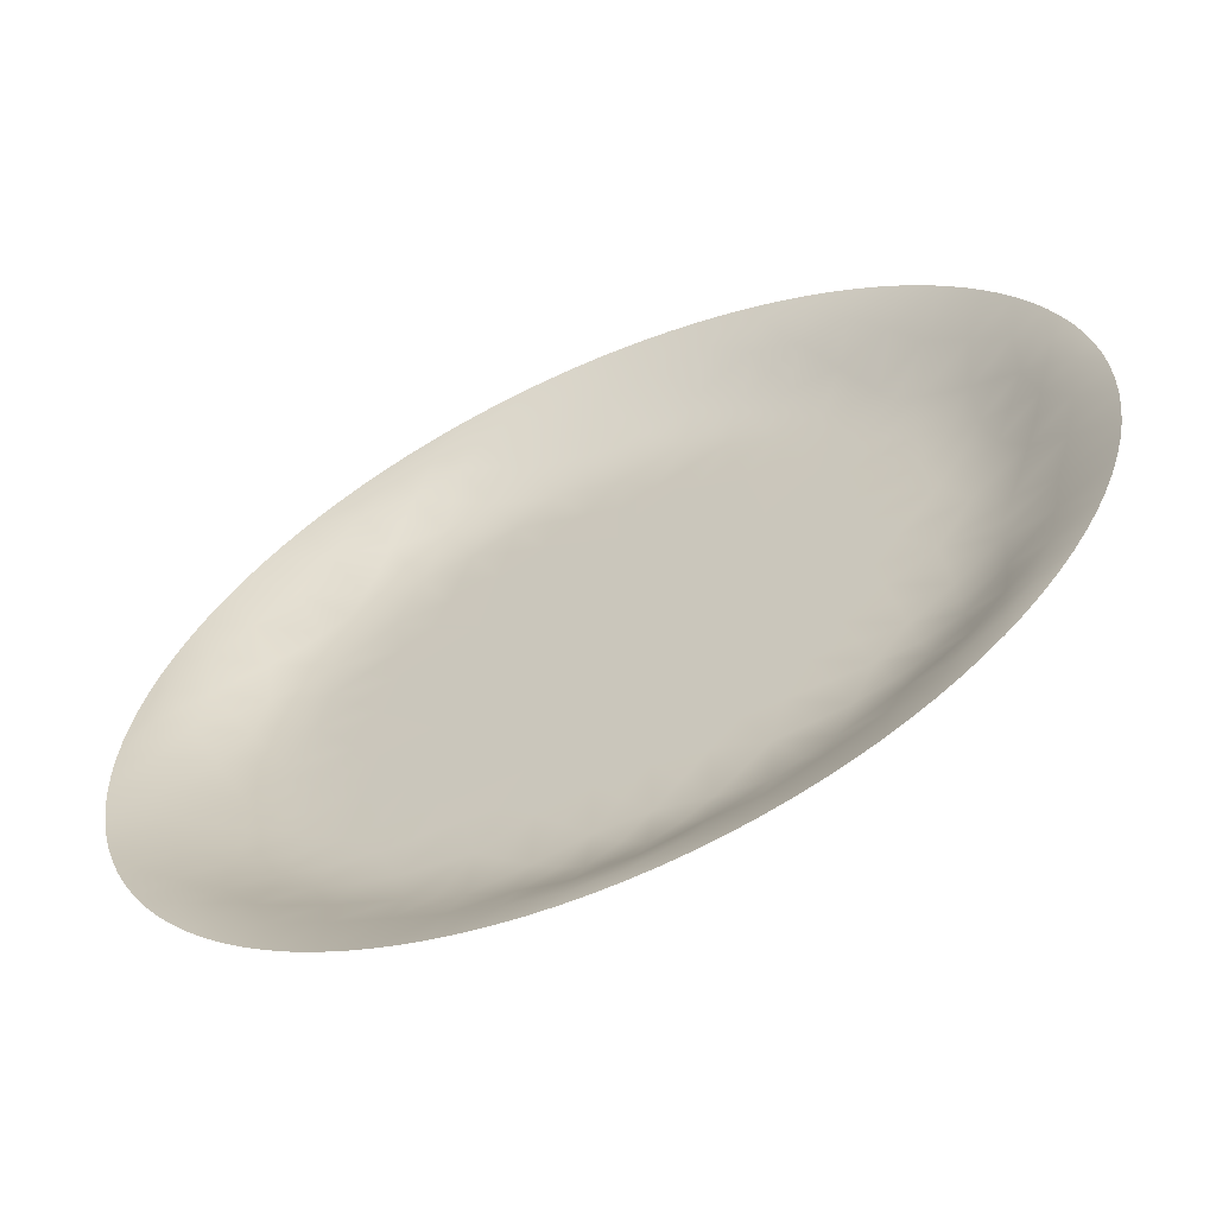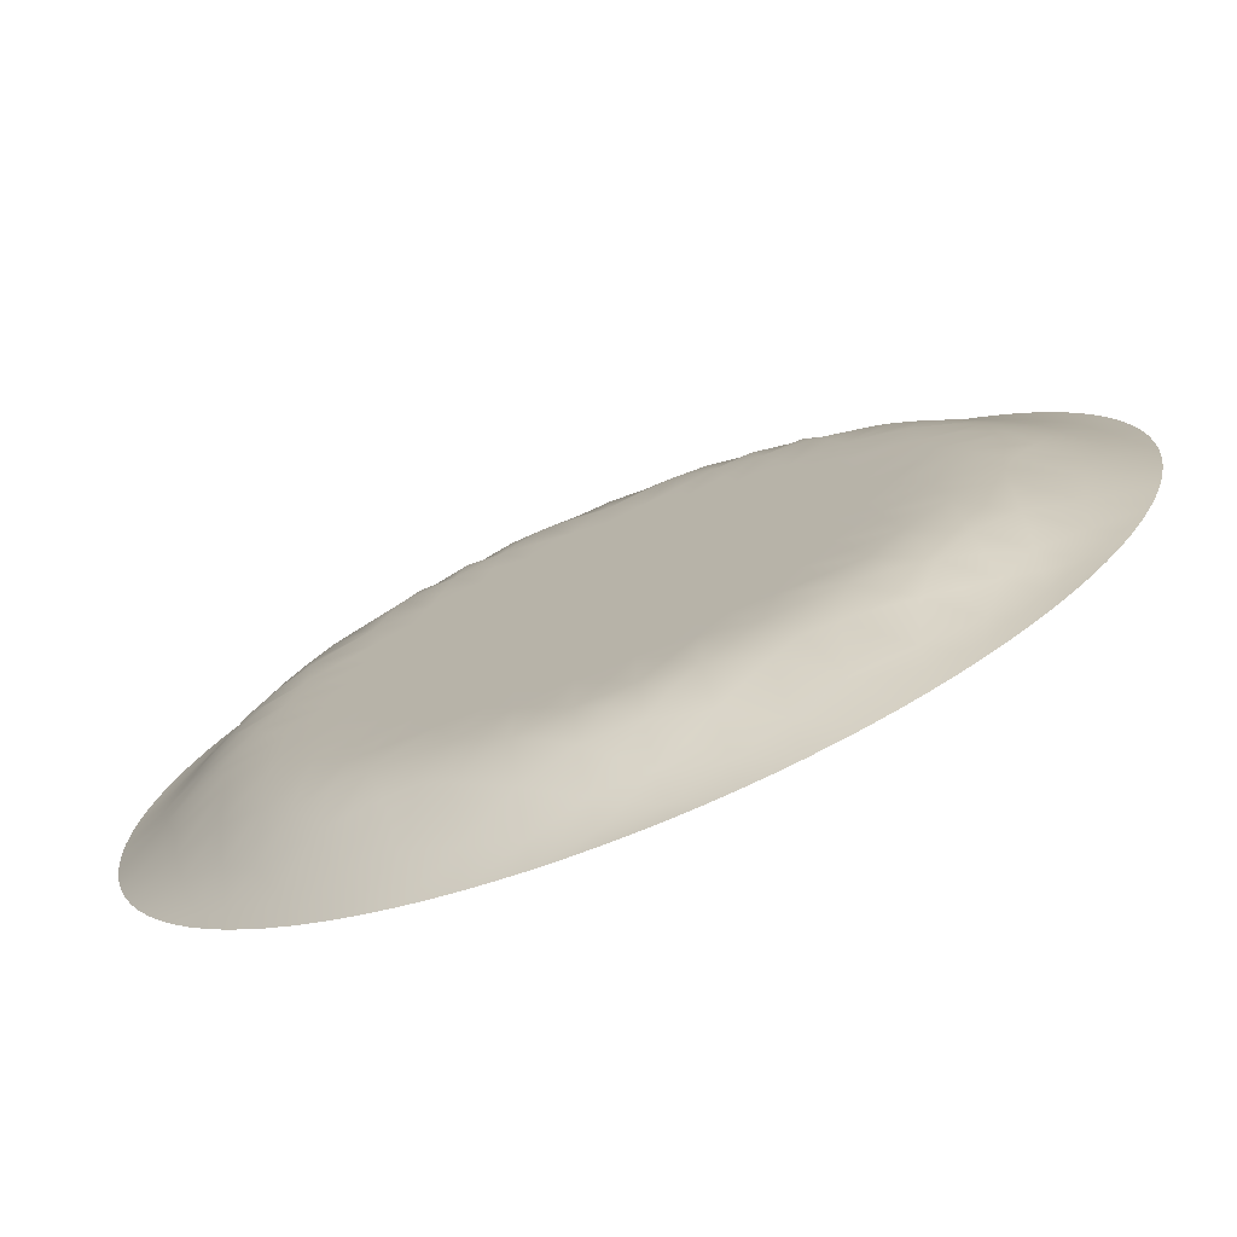
<metadata>
{"format":"obj","ext":"obj","renderer":"f3d","projection":"perspective","resolution":1024,"background":"white","views":[{"elev":-61.2,"azim":24.1,"up":"+Z"},{"elev":-74.4,"azim":-157.8,"up":"+Z"}]}
</metadata>
<code>
g default
v 23.88 17.56 82.25
v 55.19 17.56 82.25
v 74.71 17.56 57.77
v 67.74 17.56 27.24
v 39.53 17.56 13.66
v 11.32 17.56 27.24
v 4.355 17.56 57.77
v 39.53 17.56 85.82
v 67.74 17.56 72.24
v 74.71 17.56 41.71
v 55.19 17.56 17.23
v 23.88 17.56 17.23
v 4.355 17.56 41.71
v 11.32 17.56 72.24
v 39.53 21.69 49.74
v 17.04 17.56 77.95
v 31.5 17.56 84.92
v 39.53 21.69 67.78
v 25.43 21.69 60.99
v 28.57 21.57 72.51
v 47.56 17.56 84.92
v 62.03 17.56 77.95
v 53.64 21.69 60.99
v 50.5 21.57 72.51
v 72.04 17.56 65.4
v 75.62 17.56 49.74
v 57.12 21.69 45.73
v 64.18 21.57 55.36
v 72.04 17.56 34.08
v 62.03 17.56 21.53
v 47.36 21.69 33.49
v 59.29 21.57 33.98
v 47.56 17.56 14.56
v 31.5 17.56 14.56
v 31.71 21.69 33.49
v 39.53 21.57 24.46
v 17.04 17.56 21.53
v 7.024 17.56 34.08
v 21.94 21.69 45.73
v 19.77 21.57 33.98
v 3.45 17.56 49.74
v 7.024 17.56 65.4
v 14.89 21.57 55.36
v 18.38 21.1 66.61
v 14.02 17.56 75.25
v 22.8 19.57 75.23
v 27 21.69 66.75
v 20.59 20.56 70.92
v 20.34 17.56 80.29
v 27.62 17.56 83.8
v 30.04 19.57 78.72
v 25.25 18.43 79.41
v 35.49 17.56 85.6
v 39.53 21.1 76.8
v 34.05 21.69 70.15
v 34.78 20.56 77.76
v 39.53 21.69 58.76
v 32.48 21.69 55.36
v 33.27 21.69 62.76
v 43.57 17.56 85.6
v 49.03 19.57 78.72
v 45.02 21.69 70.15
v 44.28 20.56 77.76
v 51.45 17.56 83.8
v 58.73 17.56 80.29
v 56.27 19.57 75.23
v 53.82 18.43 79.41
v 65.05 17.56 75.25
v 60.69 21.1 66.61
v 52.07 21.69 66.75
v 58.48 20.56 70.92
v 46.59 21.69 55.36
v 45.8 21.69 62.76
v 70.09 17.56 68.94
v 68.11 19.57 60.38
v 58.91 21.69 58.18
v 64.4 20.56 63.5
v 73.59 17.56 61.66
v 75.39 17.56 53.78
v 69.9 19.57 52.55
v 71.64 18.43 57.07
v 75.39 17.56 45.7
v 65.92 21.1 43.72
v 60.65 21.69 50.55
v 67.91 20.56 48.14
v 48.33 21.69 47.73
v 53.62 21.69 52.95
v 73.59 17.56 37.82
v 65.67 19.57 34.03
v 58.21 21.69 39.85
v 65.79 20.56 38.88
v 70.09 17.56 30.54
v 65.05 17.56 24.23
v 60.66 19.57 27.76
v 65.28 18.43 29.21
v 58.73 17.56 19.19
v 51.28 21.1 25.36
v 53.33 21.69 33.73
v 55.97 20.56 26.56
v 43.45 21.69 41.61
v 50.83 21.69 40.73
v 51.45 17.56 15.68
v 43.55 19.57 19.51
v 43.45 21.69 28.98
v 47.41 20.56 22.44
v 43.57 17.56 13.88
v 35.49 17.56 13.88
v 35.52 19.57 19.51
v 39.53 18.43 16.81
v 27.62 17.56 15.68
v 27.79 21.1 25.36
v 35.62 21.69 28.98
v 31.66 20.56 22.44
v 35.62 21.69 41.61
v 39.53 21.69 35.29
v 20.34 17.56 19.19
v 18.4 19.57 27.76
v 25.74 21.69 33.73
v 23.1 20.56 26.56
v 14.02 17.56 24.23
v 8.981 17.56 30.54
v 13.4 19.57 34.03
v 13.79 18.43 29.21
v 5.475 17.56 37.82
v 13.15 21.1 43.72
v 20.86 21.69 39.85
v 13.27 20.56 38.88
v 30.74 21.69 47.73
v 28.24 21.69 40.73
v 3.677 17.56 45.7
v 9.171 19.57 52.55
v 18.42 21.69 50.55
v 11.16 20.56 48.14
v 3.677 17.56 53.78
v 5.475 17.56 61.66
v 10.96 19.57 60.38
v 7.43 18.43 57.07
v 8.981 17.56 68.94
v 20.16 21.69 58.18
v 14.67 20.56 63.5
v 25.45 21.69 52.95
v 26.21 21.69 63.87
v 21.9 21.69 63.8
v 19.48 20.89 68.77
v 23.79 21.64 68.84
v 22.85 21.69 66.32
v 14.85 19.04 69.43
v 12.63 17.56 73.78
v 17.3 18.73 73.09
v 16.08 18.92 71.26
v 15.49 17.56 76.65
v 19.92 18.3 76.59
v 21.7 20.12 73.08
v 18.61 18.53 74.84
v 25.68 20.82 73.87
v 27.78 21.69 69.63
v 24.74 21.37 71.35
v 18.65 17.56 79.17
v 22.79 17.89 79.85
v 24.02 19 77.32
v 21.36 18.1 78.22
v 22.08 17.56 81.32
v 25.73 17.56 83.08
v 26.43 17.89 81.6
v 24.27 17.71 81.44
v 29.54 17.56 84.41
v 30.77 18.3 81.82
v 27.64 19 79.06
v 28.6 18.1 81.71
v 29.3 20.82 75.61
v 26.66 19.98 76.47
v 33.49 17.56 85.31
v 35.14 18.73 81.68
v 32.41 20.12 78.24
v 32.95 18.53 81.75
v 37.51 17.56 85.77
v 39.53 19.04 81.31
v 37.16 20.89 77.28
v 37.34 18.92 81.5
v 39.53 21.69 72.29
v 36.79 21.69 68.96
v 34.42 21.64 73.95
v 36.98 21.69 73.12
v 31.31 21.69 71.33
v 31.86 21.37 74.78
v 39.53 21.69 63.27
v 36.4 21.69 60.76
v 33.66 21.69 66.45
v 36.6 21.69 64.86
v 39.53 21.69 54.25
v 36.01 21.69 52.55
v 32.87 21.69 59.06
v 36.2 21.69 56.66
v 28.95 21.69 58.18
v 30.13 21.69 64.75
v 29.54 21.69 61.47
v 30.72 21.69 68.04
v 42.28 21.69 68.96
v 41.91 20.89 77.28
v 44.65 21.64 73.95
v 42.09 21.69 73.12
v 41.56 17.56 85.77
v 43.93 18.73 81.68
v 41.73 18.92 81.5
v 45.58 17.56 85.31
v 48.3 18.3 81.82
v 46.66 20.12 78.24
v 46.11 18.53 81.75
v 49.77 20.82 75.61
v 47.76 21.69 71.33
v 47.21 21.37 74.78
v 49.52 17.56 84.41
v 52.64 17.89 81.6
v 51.43 19 79.06
v 50.47 18.1 81.71
v 53.34 17.56 83.08
v 56.99 17.56 81.32
v 56.28 17.89 79.85
v 54.8 17.71 81.44
v 60.41 17.56 79.17
v 59.15 18.3 76.59
v 55.04 19 77.32
v 57.71 18.1 78.22
v 53.38 20.82 73.87
v 52.4 19.98 76.47
v 63.58 17.56 76.65
v 61.76 18.73 73.09
v 57.37 20.12 73.08
v 60.46 18.53 74.84
v 66.44 17.56 73.78
v 64.22 19.04 69.43
v 59.59 20.89 68.77
v 62.99 18.92 71.26
v 57.17 21.69 63.8
v 52.85 21.69 63.87
v 55.27 21.64 68.84
v 56.22 21.69 66.32
v 51.28 21.69 69.63
v 54.33 21.37 71.35
v 50.11 21.69 58.18
v 46.19 21.69 59.06
v 48.94 21.69 64.75
v 49.52 21.69 61.47
v 43.06 21.69 52.55
v 42.67 21.69 60.76
v 42.86 21.69 56.66
v 45.41 21.69 66.45
v 42.47 21.69 64.86
v 48.35 21.69 68.04
v 56.27 21.69 59.58
v 62.55 20.89 65.06
v 61.65 21.64 60.84
v 59.41 21.69 62.32
v 68.96 17.56 70.62
v 67.24 18.73 66.22
v 65.73 18.92 67.82
v 71.11 17.56 67.19
v 70.08 18.3 62.89
v 66.26 20.12 61.94
v 68.66 18.53 64.55
v 66.14 20.82 57.87
v 61.54 21.69 56.77
v 63.9 21.37 59.35
v 72.87 17.56 63.55
v 72.61 17.89 59.36
v 69.87 19 58.72
v 71.35 18.1 61.13
v 74.21 17.56 59.73
v 75.11 17.56 55.78
v 73.51 17.89 55.42
v 73.83 17.71 57.57
v 75.56 17.56 51.76
v 72.76 18.3 51.15
v 70.77 19 54.81
v 73.13 18.1 53.29
v 67.04 20.82 53.96
v 68.45 19.98 56.34
v 75.56 17.56 47.72
v 71.65 18.73 46.92
v 68.9 20.12 50.34
v 72.2 18.53 49.03
v 75.11 17.56 43.7
v 70.31 19.04 42.71
v 66.91 20.89 45.93
v 70.98 18.92 44.82
v 61.52 21.69 44.72
v 58.89 21.69 48.14
v 64.28 21.64 49.34
v 62.9 21.69 47.03
v 62.41 21.69 52.95
v 65.66 21.37 51.65
v 52.73 21.69 46.73
v 50.97 21.69 50.34
v 57.13 21.69 51.75
v 54.93 21.69 49.24
v 43.93 21.69 48.74
v 50.1 21.69 54.16
v 47.02 21.69 51.45
v 56.26 21.69 55.57
v 53.19 21.69 56.87
v 59.34 21.69 54.26
v 57.67 21.69 42.79
v 65.86 20.89 41.3
v 62 21.64 39.36
v 61.76 21.69 42.04
v 74.21 17.56 39.75
v 69.69 18.73 38.35
v 70 18.92 40.53
v 72.87 17.56 35.93
v 68.86 18.3 34.06
v 65.73 20.12 36.45
v 69.27 18.53 36.2
v 62.48 20.82 34.01
v 58.75 21.69 36.92
v 62.24 21.37 36.69
v 71.11 17.56 32.29
v 67.68 17.89 29.88
v 65.47 19 31.62
v 68.27 18.1 31.97
v 68.96 17.56 28.86
v 66.44 17.56 25.7
v 65.16 17.89 26.72
v 67.04 17.71 27.81
v 63.58 17.56 22.84
v 61.35 18.3 24.64
v 62.97 19 28.48
v 63.26 18.1 25.68
v 59.98 20.82 30.87
v 62.73 19.98 31.24
v 60.41 17.56 20.31
v 57.35 18.73 22.87
v 58.32 20.12 27.16
v 59.35 18.53 23.76
v 56.99 17.56 18.16
v 53.23 19.04 21.29
v 53.62 20.89 25.96
v 55.29 18.92 22.08
v 49.32 21.69 29.42
v 50.34 21.69 33.61
v 54.65 21.64 30.14
v 51.98 21.69 29.78
v 56.31 21.69 33.86
v 57.31 21.37 30.51
v 45.4 21.69 37.55
v 47.14 21.69 41.17
v 52.08 21.69 37.23
v 48.74 21.69 37.39
v 41.49 21.69 45.68
v 49.58 21.69 44.23
v 45.53 21.69 44.95
v 54.52 21.69 40.29
v 53.62 21.69 43.51
v 55.42 21.69 37.08
v 45.4 21.69 31.23
v 49.34 20.89 23.9
v 45.43 21.64 25.71
v 47.37 21.69 27.56
v 53.34 17.56 16.4
v 49.43 18.73 19.06
v 51.33 18.92 20.18
v 49.52 17.56 15.07
v 45.56 18.3 17.04
v 45.48 20.12 20.97
v 47.49 18.53 18.05
v 41.54 20.82 21.99
v 41.49 21.69 26.72
v 43.49 21.37 23.85
v 45.58 17.56 14.17
v 41.55 17.89 15.35
v 41.54 19 18.16
v 43.55 18.1 16.19
v 41.56 17.56 13.71
v 37.51 17.56 13.71
v 37.51 17.89 15.35
v 39.53 17.71 14.56
v 33.49 17.56 14.17
v 33.51 18.3 17.04
v 37.53 19 18.16
v 35.51 18.1 16.19
v 37.53 20.82 21.99
v 39.53 19.98 20.08
v 29.54 17.56 15.07
v 29.64 18.73 19.06
v 33.59 20.12 20.97
v 31.57 18.53 18.05
v 25.73 17.56 16.4
v 25.83 19.04 21.29
v 29.72 20.89 23.9
v 27.74 18.92 20.18
v 29.75 21.69 29.42
v 33.66 21.69 31.23
v 33.64 21.64 25.71
v 31.69 21.69 27.56
v 37.58 21.69 26.72
v 35.58 21.37 23.85
v 33.66 21.69 37.55
v 37.58 21.69 38.45
v 37.58 21.69 32.13
v 35.62 21.69 34.84
v 37.58 21.69 45.68
v 41.49 21.69 38.45
v 39.53 21.69 42.07
v 41.49 21.69 32.13
v 43.45 21.69 34.84
v 39.53 21.69 29.43
v 28.72 21.69 33.61
v 25.44 20.89 25.96
v 24.42 21.64 30.14
v 27.08 21.69 29.78
v 22.08 17.56 18.16
v 21.72 18.73 22.87
v 23.78 18.92 22.08
v 18.65 17.56 20.31
v 17.72 18.3 24.64
v 20.75 20.12 27.16
v 19.72 18.53 23.76
v 19.09 20.82 30.87
v 22.76 21.69 33.86
v 21.75 21.37 30.51
v 15.49 17.56 22.84
v 13.9 17.89 26.72
v 16.1 19 28.48
v 15.81 18.1 25.68
v 12.63 17.56 25.7
v 10.11 17.56 28.86
v 11.38 17.89 29.88
v 12.03 17.71 27.81
v 7.953 17.56 32.29
v 10.21 18.3 34.06
v 13.59 19 31.62
v 10.8 18.1 31.97
v 16.59 20.82 34.01
v 16.34 19.98 31.24
v 6.197 17.56 35.93
v 9.375 18.73 38.35
v 13.34 20.12 36.45
v 9.793 18.53 36.2
v 4.861 17.56 39.75
v 8.752 19.04 42.71
v 13.21 20.89 41.3
v 9.064 18.92 40.53
v 17.55 21.69 44.72
v 21.4 21.69 42.79
v 17.07 21.64 39.36
v 17.31 21.69 42.04
v 20.32 21.69 36.92
v 16.83 21.37 36.69
v 26.34 21.69 46.73
v 29.49 21.69 44.23
v 24.55 21.69 40.29
v 25.45 21.69 43.51
v 35.14 21.69 48.74
v 31.93 21.69 41.17
v 33.53 21.69 44.95
v 26.99 21.69 37.23
v 30.33 21.69 37.39
v 23.65 21.69 37.08
v 20.18 21.69 48.14
v 12.16 20.89 45.93
v 14.79 21.64 49.34
v 16.17 21.69 47.03
v 3.96 17.56 43.7
v 7.419 18.73 46.92
v 8.086 18.92 44.82
v 3.507 17.56 47.72
v 6.311 18.3 51.15
v 10.17 20.12 50.34
v 6.865 18.53 49.03
v 12.03 20.82 53.96
v 16.65 21.69 52.95
v 13.41 21.37 51.65
v 3.507 17.56 51.76
v 5.554 17.89 55.42
v 8.301 19 54.81
v 5.932 18.1 53.29
v 3.96 17.56 55.78
v 4.861 17.56 59.73
v 6.453 17.89 59.36
v 5.235 17.71 57.57
v 6.197 17.56 63.55
v 8.991 18.3 62.89
v 9.194 19 58.72
v 7.722 18.1 61.13
v 12.92 20.82 57.87
v 10.61 19.98 56.34
v 7.953 17.56 67.19
v 11.82 18.73 66.22
v 12.81 20.12 61.94
v 10.41 18.53 64.55
v 10.11 17.56 70.62
v 16.52 20.89 65.06
v 13.34 18.92 67.82
v 22.79 21.69 59.58
v 17.41 21.64 60.84
v 19.66 21.69 62.32
v 17.53 21.69 56.77
v 15.17 21.37 59.35
v 28.97 21.69 54.16
v 22.8 21.69 55.57
v 25.88 21.69 56.87
v 28.09 21.69 50.34
v 32.05 21.69 51.45
v 21.93 21.69 51.75
v 24.14 21.69 49.24
v 19.73 21.69 54.26
g pDisc1
f 145 47 142 146
f 142 19 143 146
f 143 44 144 146
f 144 48 145 146
f 144 44 147 150
f 147 14 148 150
f 148 45 149 150
f 149 48 144 150
f 149 45 151 154
f 151 16 152 154
f 152 46 153 154
f 153 48 149 154
f 153 46 155 157
f 155 20 156 157
f 156 47 145 157
f 145 48 153 157
f 160 46 152 161
f 152 16 158 161
f 158 49 159 161
f 159 52 160 161
f 159 49 162 165
f 162 1 163 165
f 163 50 164 165
f 164 52 159 165
f 164 50 166 169
f 166 17 167 169
f 167 51 168 169
f 168 52 164 169
f 168 51 170 171
f 170 20 155 171
f 155 46 160 171
f 160 52 168 171
f 174 51 167 175
f 167 17 172 175
f 172 53 173 175
f 173 56 174 175
f 173 53 176 179
f 176 8 177 179
f 177 54 178 179
f 178 56 173 179
f 178 54 180 183
f 180 18 181 183
f 181 55 182 183
f 182 56 178 183
f 182 55 184 185
f 184 20 170 185
f 170 51 174 185
f 174 56 182 185
f 188 55 181 189
f 181 18 186 189
f 186 57 187 189
f 187 59 188 189
f 187 57 190 193
f 190 15 191 193
f 191 58 192 193
f 192 59 187 193
f 192 58 194 196
f 194 19 142 196
f 142 47 195 196
f 195 59 192 196
f 195 47 156 197
f 156 20 184 197
f 184 55 188 197
f 188 59 195 197
f 200 62 198 201
f 198 18 180 201
f 180 54 199 201
f 199 63 200 201
f 199 54 177 204
f 177 8 202 204
f 202 60 203 204
f 203 63 199 204
f 203 60 205 208
f 205 21 206 208
f 206 61 207 208
f 207 63 203 208
f 207 61 209 211
f 209 24 210 211
f 210 62 200 211
f 200 63 207 211
f 214 61 206 215
f 206 21 212 215
f 212 64 213 215
f 213 67 214 215
f 213 64 216 219
f 216 2 217 219
f 217 65 218 219
f 218 67 213 219
f 218 65 220 223
f 220 22 221 223
f 221 66 222 223
f 222 67 218 223
f 222 66 224 225
f 224 24 209 225
f 209 61 214 225
f 214 67 222 225
f 228 66 221 229
f 221 22 226 229
f 226 68 227 229
f 227 71 228 229
f 227 68 230 233
f 230 9 231 233
f 231 69 232 233
f 232 71 227 233
f 232 69 234 237
f 234 23 235 237
f 235 70 236 237
f 236 71 232 237
f 236 70 238 239
f 238 24 224 239
f 224 66 228 239
f 228 71 236 239
f 242 70 235 243
f 235 23 240 243
f 240 72 241 243
f 241 73 242 243
f 241 72 244 246
f 244 15 190 246
f 190 57 245 246
f 245 73 241 246
f 245 57 186 248
f 186 18 198 248
f 198 62 247 248
f 247 73 245 248
f 247 62 210 249
f 210 24 238 249
f 238 70 242 249
f 242 73 247 249
f 252 76 250 253
f 250 23 234 253
f 234 69 251 253
f 251 77 252 253
f 251 69 231 256
f 231 9 254 256
f 254 74 255 256
f 255 77 251 256
f 255 74 257 260
f 257 25 258 260
f 258 75 259 260
f 259 77 255 260
f 259 75 261 263
f 261 28 262 263
f 262 76 252 263
f 252 77 259 263
f 266 75 258 267
f 258 25 264 267
f 264 78 265 267
f 265 81 266 267
f 265 78 268 271
f 268 3 269 271
f 269 79 270 271
f 270 81 265 271
f 270 79 272 275
f 272 26 273 275
f 273 80 274 275
f 274 81 270 275
f 274 80 276 277
f 276 28 261 277
f 261 75 266 277
f 266 81 274 277
f 280 80 273 281
f 273 26 278 281
f 278 82 279 281
f 279 85 280 281
f 279 82 282 285
f 282 10 283 285
f 283 83 284 285
f 284 85 279 285
f 284 83 286 289
f 286 27 287 289
f 287 84 288 289
f 288 85 284 289
f 288 84 290 291
f 290 28 276 291
f 276 80 280 291
f 280 85 288 291
f 294 84 287 295
f 287 27 292 295
f 292 86 293 295
f 293 87 294 295
f 293 86 296 298
f 296 15 244 298
f 244 72 297 298
f 297 87 293 298
f 297 72 240 300
f 240 23 250 300
f 250 76 299 300
f 299 87 297 300
f 299 76 262 301
f 262 28 290 301
f 290 84 294 301
f 294 87 299 301
f 304 90 302 305
f 302 27 286 305
f 286 83 303 305
f 303 91 304 305
f 303 83 283 308
f 283 10 306 308
f 306 88 307 308
f 307 91 303 308
f 307 88 309 312
f 309 29 310 312
f 310 89 311 312
f 311 91 307 312
f 311 89 313 315
f 313 32 314 315
f 314 90 304 315
f 304 91 311 315
f 318 89 310 319
f 310 29 316 319
f 316 92 317 319
f 317 95 318 319
f 317 92 320 323
f 320 4 321 323
f 321 93 322 323
f 322 95 317 323
f 322 93 324 327
f 324 30 325 327
f 325 94 326 327
f 326 95 322 327
f 326 94 328 329
f 328 32 313 329
f 313 89 318 329
f 318 95 326 329
f 332 94 325 333
f 325 30 330 333
f 330 96 331 333
f 331 99 332 333
f 331 96 334 337
f 334 11 335 337
f 335 97 336 337
f 336 99 331 337
f 336 97 338 341
f 338 31 339 341
f 339 98 340 341
f 340 99 336 341
f 340 98 342 343
f 342 32 328 343
f 328 94 332 343
f 332 99 340 343
f 346 98 339 347
f 339 31 344 347
f 344 100 345 347
f 345 101 346 347
f 345 100 348 350
f 348 15 296 350
f 296 86 349 350
f 349 101 345 350
f 349 86 292 352
f 292 27 302 352
f 302 90 351 352
f 351 101 349 352
f 351 90 314 353
f 314 32 342 353
f 342 98 346 353
f 346 101 351 353
f 356 104 354 357
f 354 31 338 357
f 338 97 355 357
f 355 105 356 357
f 355 97 335 360
f 335 11 358 360
f 358 102 359 360
f 359 105 355 360
f 359 102 361 364
f 361 33 362 364
f 362 103 363 364
f 363 105 359 364
f 363 103 365 367
f 365 36 366 367
f 366 104 356 367
f 356 105 363 367
f 370 103 362 371
f 362 33 368 371
f 368 106 369 371
f 369 109 370 371
f 369 106 372 375
f 372 5 373 375
f 373 107 374 375
f 374 109 369 375
f 374 107 376 379
f 376 34 377 379
f 377 108 378 379
f 378 109 374 379
f 378 108 380 381
f 380 36 365 381
f 365 103 370 381
f 370 109 378 381
f 384 108 377 385
f 377 34 382 385
f 382 110 383 385
f 383 113 384 385
f 383 110 386 389
f 386 12 387 389
f 387 111 388 389
f 388 113 383 389
f 388 111 390 393
f 390 35 391 393
f 391 112 392 393
f 392 113 388 393
f 392 112 394 395
f 394 36 380 395
f 380 108 384 395
f 384 113 392 395
f 398 112 391 399
f 391 35 396 399
f 396 114 397 399
f 397 115 398 399
f 397 114 400 402
f 400 15 348 402
f 348 100 401 402
f 401 115 397 402
f 401 100 344 404
f 344 31 354 404
f 354 104 403 404
f 403 115 401 404
f 403 104 366 405
f 366 36 394 405
f 394 112 398 405
f 398 115 403 405
f 408 118 406 409
f 406 35 390 409
f 390 111 407 409
f 407 119 408 409
f 407 111 387 412
f 387 12 410 412
f 410 116 411 412
f 411 119 407 412
f 411 116 413 416
f 413 37 414 416
f 414 117 415 416
f 415 119 411 416
f 415 117 417 419
f 417 40 418 419
f 418 118 408 419
f 408 119 415 419
f 422 117 414 423
f 414 37 420 423
f 420 120 421 423
f 421 123 422 423
f 421 120 424 427
f 424 6 425 427
f 425 121 426 427
f 426 123 421 427
f 426 121 428 431
f 428 38 429 431
f 429 122 430 431
f 430 123 426 431
f 430 122 432 433
f 432 40 417 433
f 417 117 422 433
f 422 123 430 433
f 436 122 429 437
f 429 38 434 437
f 434 124 435 437
f 435 127 436 437
f 435 124 438 441
f 438 13 439 441
f 439 125 440 441
f 440 127 435 441
f 440 125 442 445
f 442 39 443 445
f 443 126 444 445
f 444 127 440 445
f 444 126 446 447
f 446 40 432 447
f 432 122 436 447
f 436 127 444 447
f 450 126 443 451
f 443 39 448 451
f 448 128 449 451
f 449 129 450 451
f 449 128 452 454
f 452 15 400 454
f 400 114 453 454
f 453 129 449 454
f 453 114 396 456
f 396 35 406 456
f 406 118 455 456
f 455 129 453 456
f 455 118 418 457
f 418 40 446 457
f 446 126 450 457
f 450 129 455 457
f 460 132 458 461
f 458 39 442 461
f 442 125 459 461
f 459 133 460 461
f 459 125 439 464
f 439 13 462 464
f 462 130 463 464
f 463 133 459 464
f 463 130 465 468
f 465 41 466 468
f 466 131 467 468
f 467 133 463 468
f 467 131 469 471
f 469 43 470 471
f 470 132 460 471
f 460 133 467 471
f 474 131 466 475
f 466 41 472 475
f 472 134 473 475
f 473 137 474 475
f 473 134 476 479
f 476 7 477 479
f 477 135 478 479
f 478 137 473 479
f 478 135 480 483
f 480 42 481 483
f 481 136 482 483
f 482 137 478 483
f 482 136 484 485
f 484 43 469 485
f 469 131 474 485
f 474 137 482 485
f 488 136 481 489
f 481 42 486 489
f 486 138 487 489
f 487 140 488 489
f 487 138 490 492
f 490 14 147 492
f 147 44 491 492
f 491 140 487 492
f 491 44 143 495
f 143 19 493 495
f 493 139 494 495
f 494 140 491 495
f 494 139 496 497
f 496 43 484 497
f 484 136 488 497
f 488 140 494 497
f 499 139 493 500
f 493 19 194 500
f 194 58 498 500
f 498 141 499 500
f 498 58 191 502
f 191 15 452 502
f 452 128 501 502
f 501 141 498 502
f 501 128 448 504
f 448 39 458 504
f 458 132 503 504
f 503 141 501 504
f 503 132 470 505
f 470 43 496 505
f 496 139 499 505
f 499 141 503 505

</code>
